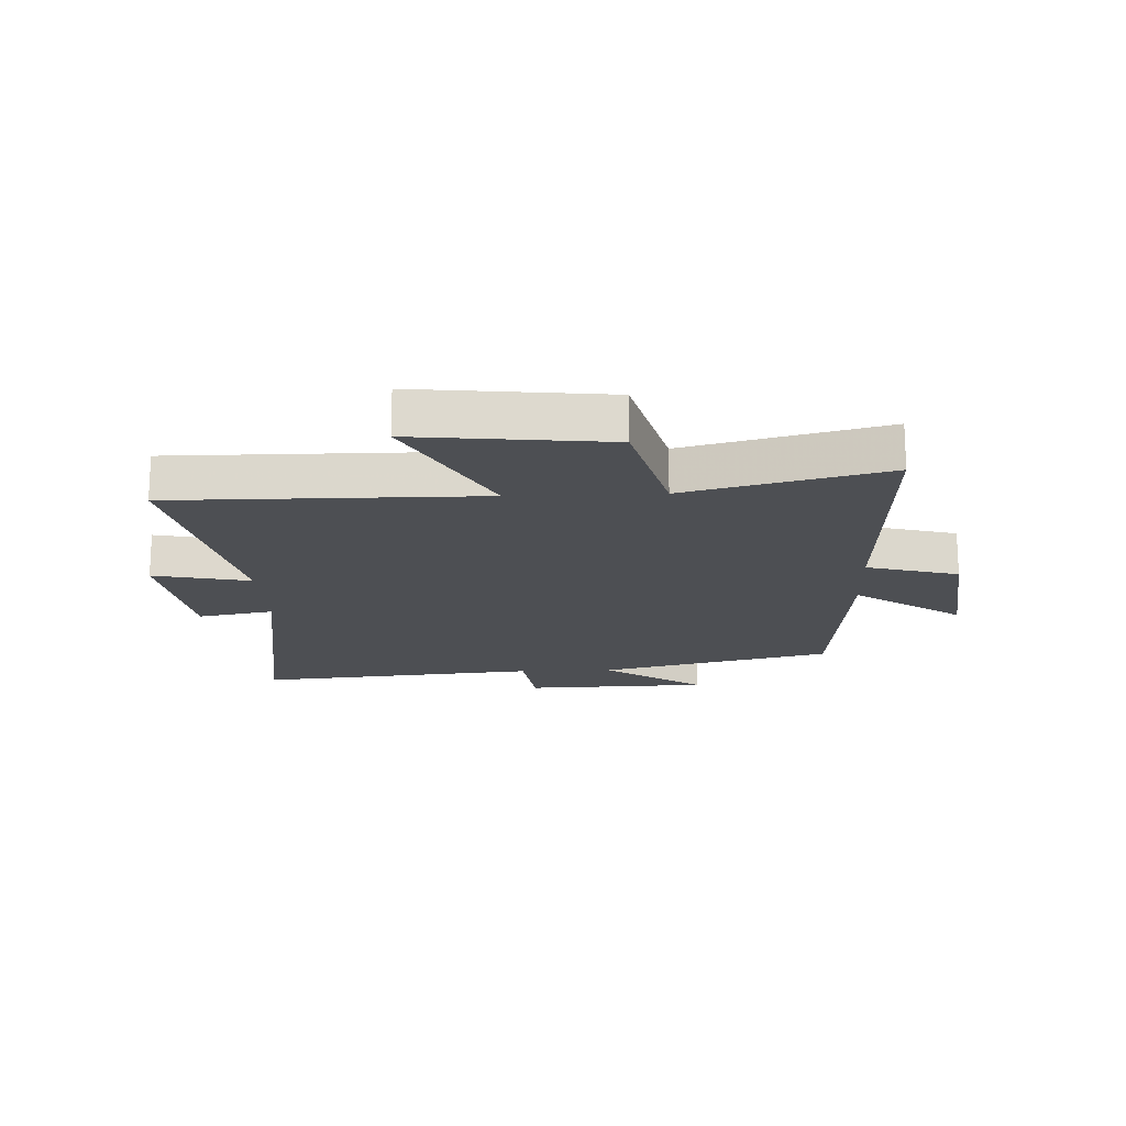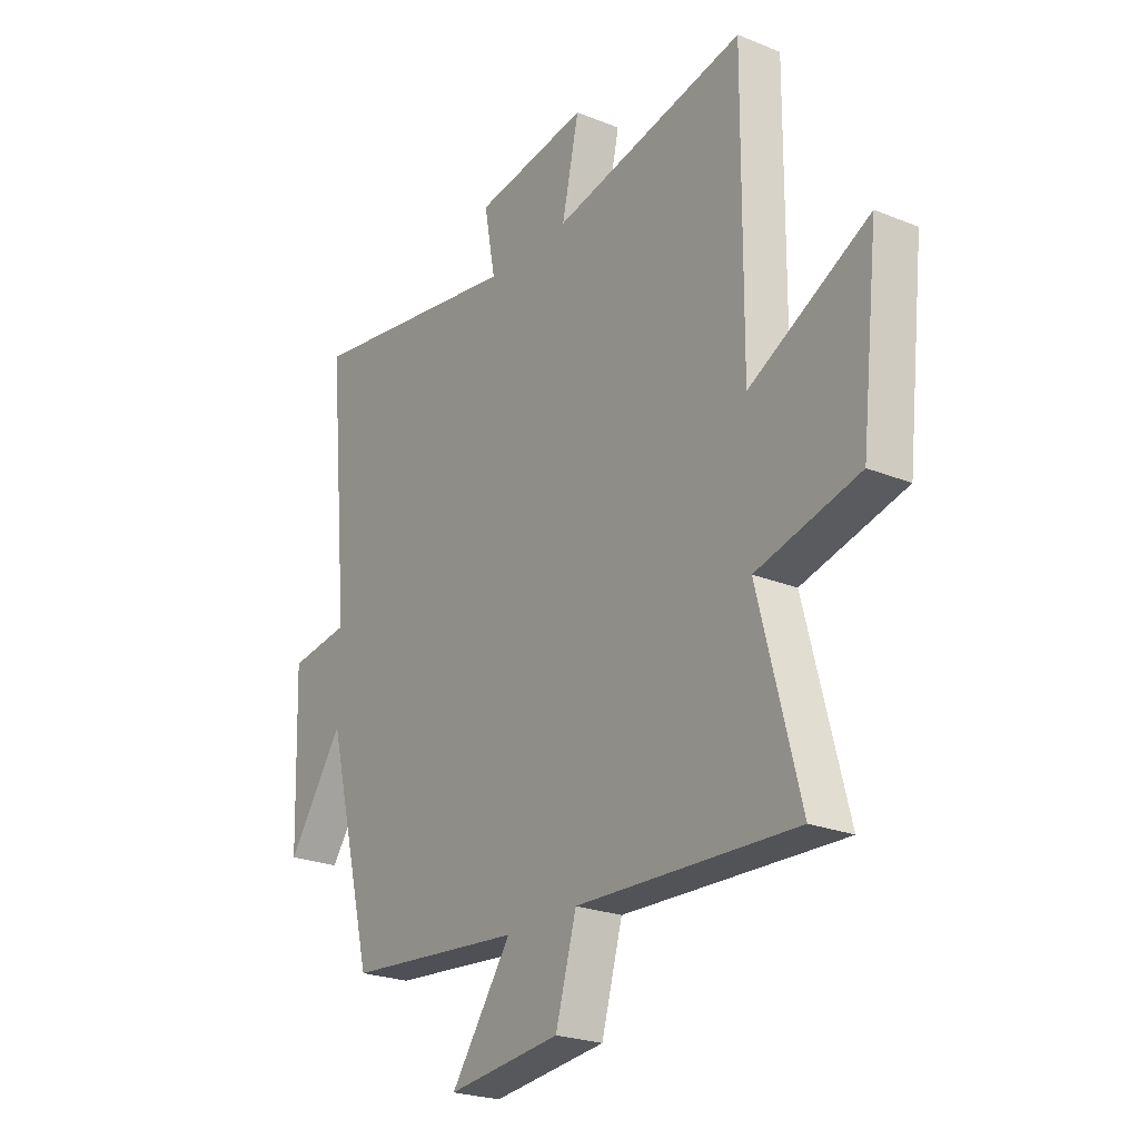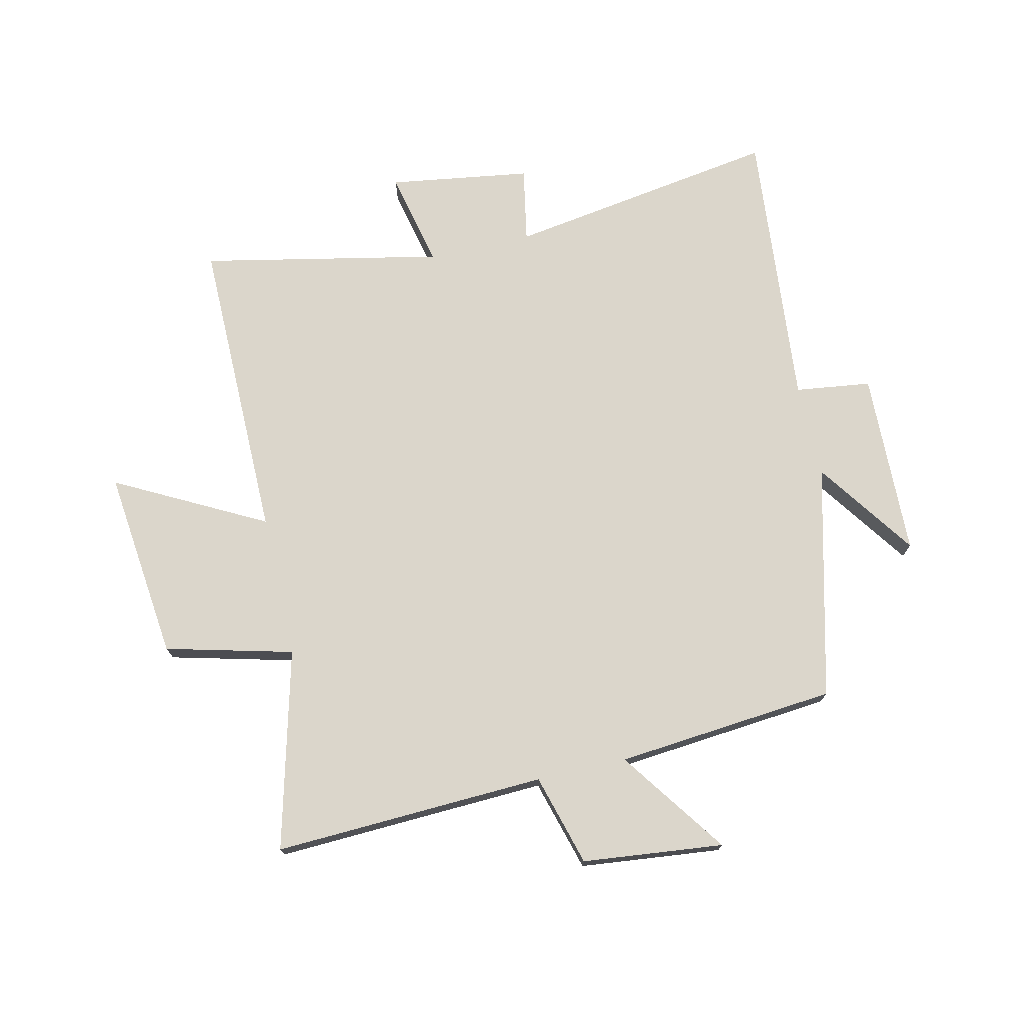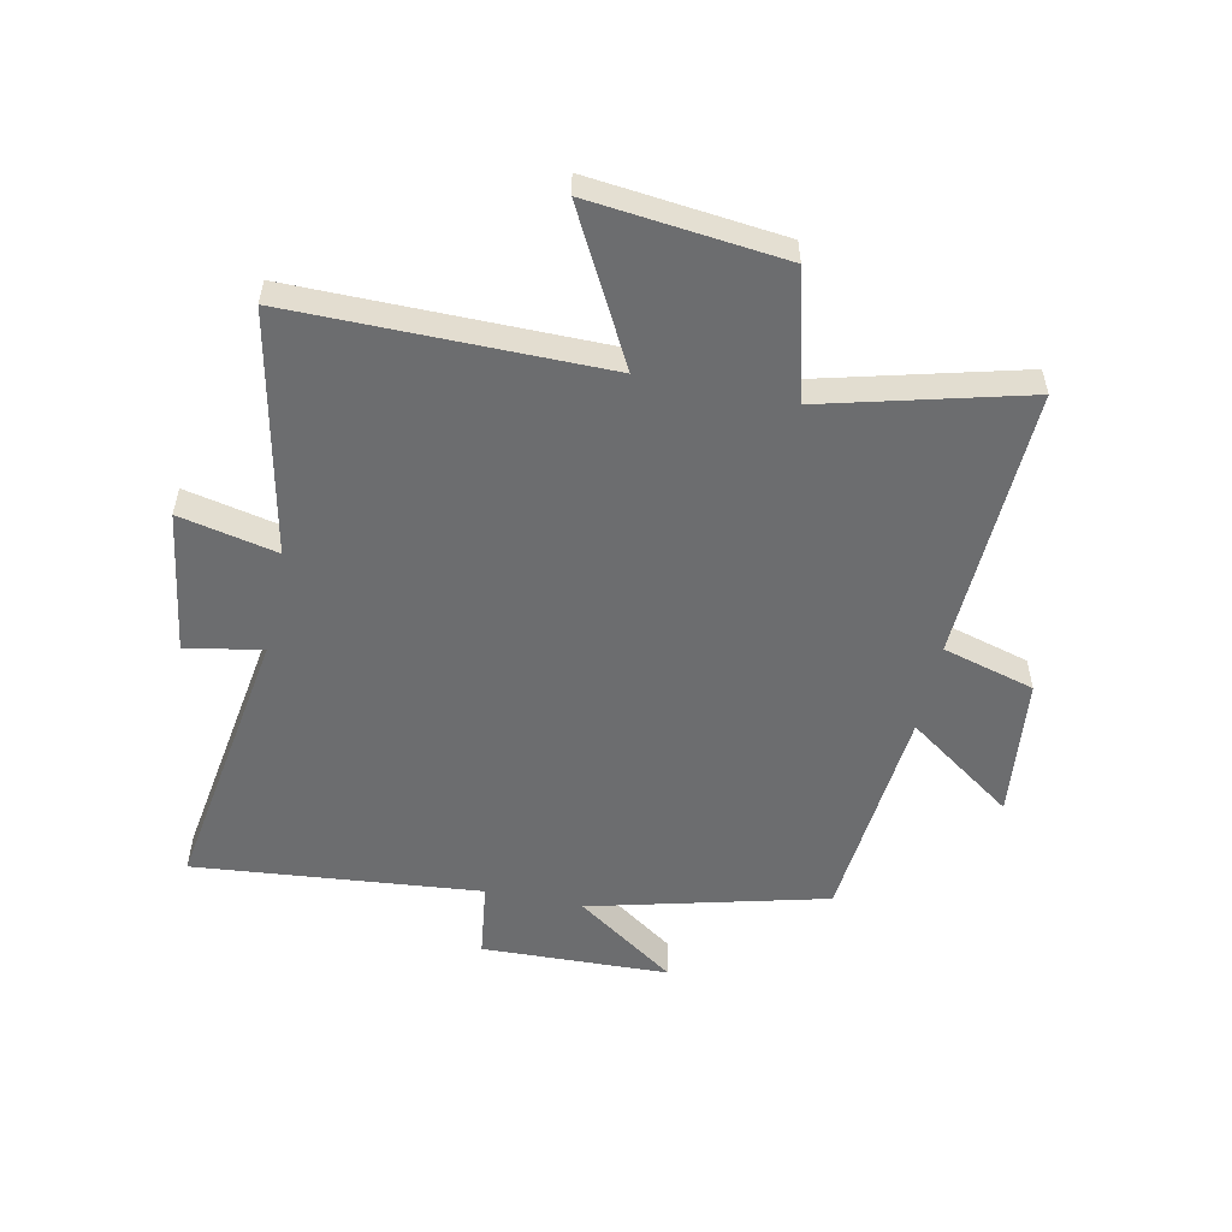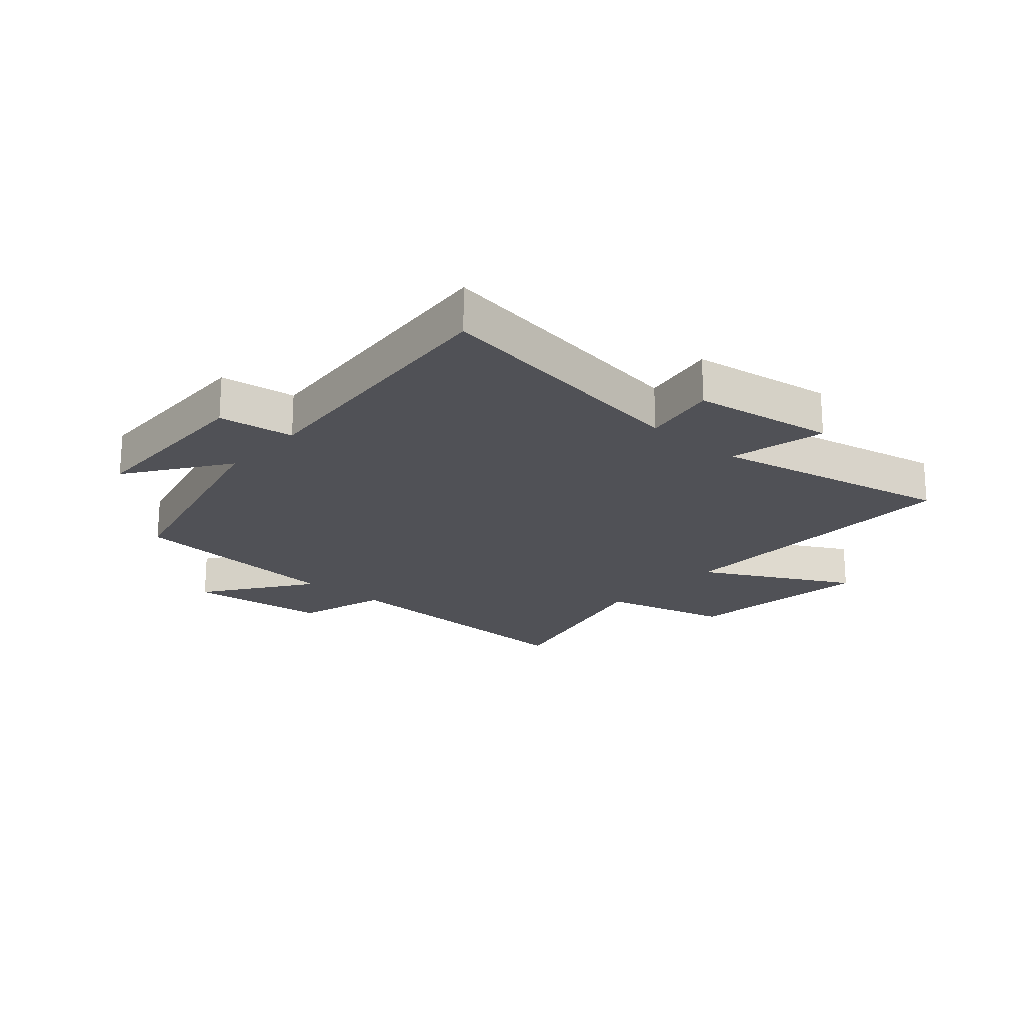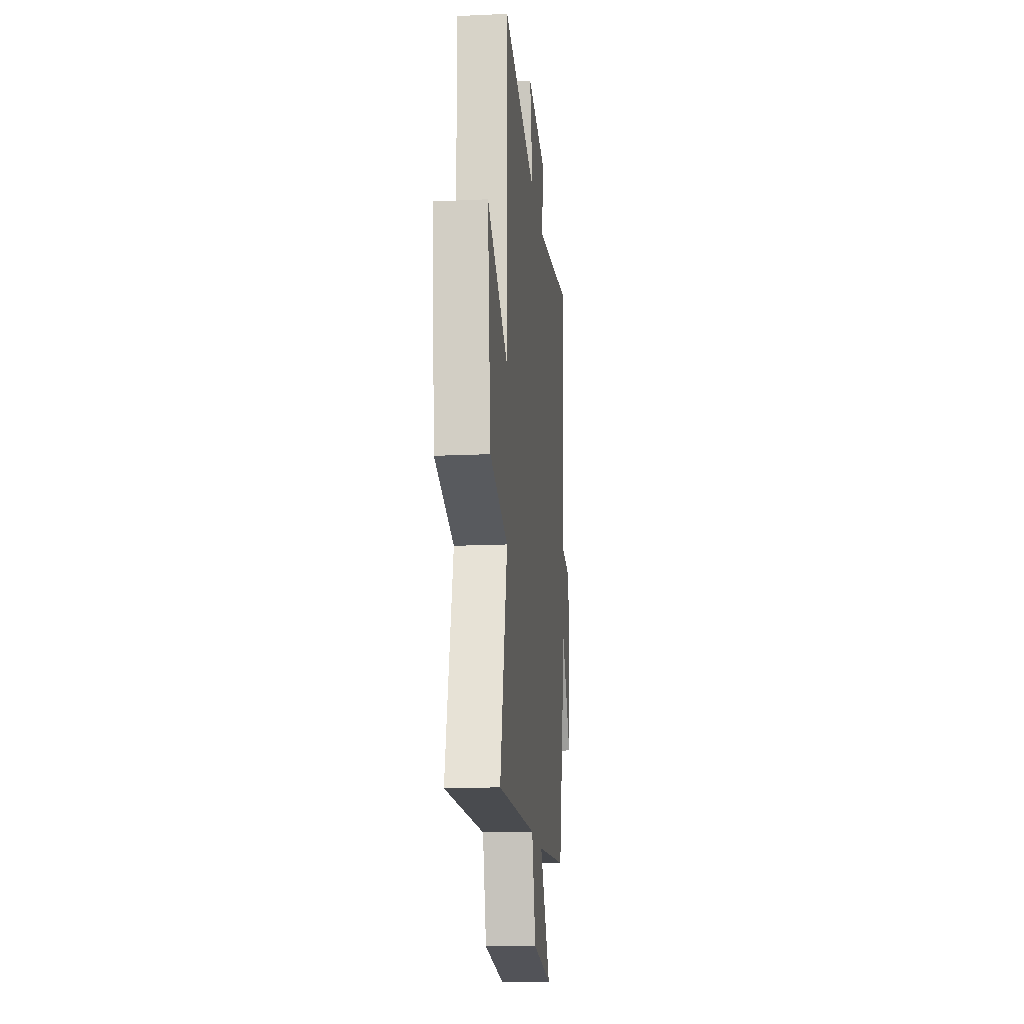
<metadata>
{"format":"obj","ext":"obj","renderer":"f3d","projection":"perspective","resolution":1024,"background":"white","views":[{"elev":-17.6,"azim":92.5,"up":"+Y"},{"elev":-23.7,"azim":55.8,"up":"+Z"},{"elev":73.6,"azim":167.1,"up":"+Y"},{"elev":-53.9,"azim":78.2,"up":"+Y"},{"elev":-20.4,"azim":-41.5,"up":"+Y"},{"elev":-16.5,"azim":95.4,"up":"+Z"}]}
</metadata>
<code>
v -0.545 0.07 0.572
v -0.083 0.07 0.5
v -0.107 0.07 0.628
v 0.133 0.07 0.664
v 0.097 0.07 0.5
v 0.503 0.07 0.584
v 0.5 0.07 0.063
v 0.751 0.07 0.196
v 0.715 0.07 -0.128
v 0.5 0.07 -0.183
v 0.587 0.07 -0.519
v 0.127 0.07 -0.5
v 0.083 0.07 -0.655
v -0.155 0.07 -0.681
v -0.027 0.07 -0.5
v -0.4 0.07 -0.466
v -0.5 0.07 -0.07
v -0.618 0.07 -0.239
v -0.628 0.07 0.075
v -0.5 0.07 0.092
v -0.545 0 0.572
v -0.083 0 0.5
v -0.107 0 0.628
v 0.133 0 0.664
v 0.097 0 0.5
v 0.503 0 0.584
v 0.5 0 0.063
v 0.751 0 0.196
v 0.715 0 -0.128
v 0.5 0 -0.183
v 0.587 0 -0.519
v 0.127 0 -0.5
v 0.083 0 -0.655
v -0.155 0 -0.681
v -0.027 0 -0.5
v -0.4 0 -0.466
v -0.5 0 -0.07
v -0.618 0 -0.239
v -0.628 0 0.075
v -0.5 0 0.092
f 17 18 19 20
f 15 16 17 20
f 15 20 1 2
f 12 13 14 15
f 12 15 2
f 12 2 3
f 11 12 3
f 10 11 3
f 7 8 9 10
f 7 10 3
f 5 6 7
f 5 7 3
f 3 4 5
f 40 39 38 37
f 40 37 36 35
f 22 21 40 35
f 35 34 33 32
f 22 35 32
f 23 22 32
f 23 32 31
f 23 31 30
f 30 29 28 27
f 23 30 27
f 27 26 25
f 23 27 25
f 25 24 23
f 1 21 22 2
f 2 22 23 3
f 3 23 24 4
f 4 24 25 5
f 5 25 26 6
f 6 26 27 7
f 7 27 28 8
f 8 28 29 9
f 9 29 30 10
f 10 30 31 11
f 11 31 32 12
f 12 32 33 13
f 13 33 34 14
f 14 34 35 15
f 15 35 36 16
f 16 36 37 17
f 17 37 38 18
f 18 38 39 19
f 19 39 40 20
f 20 40 21 1

</code>
